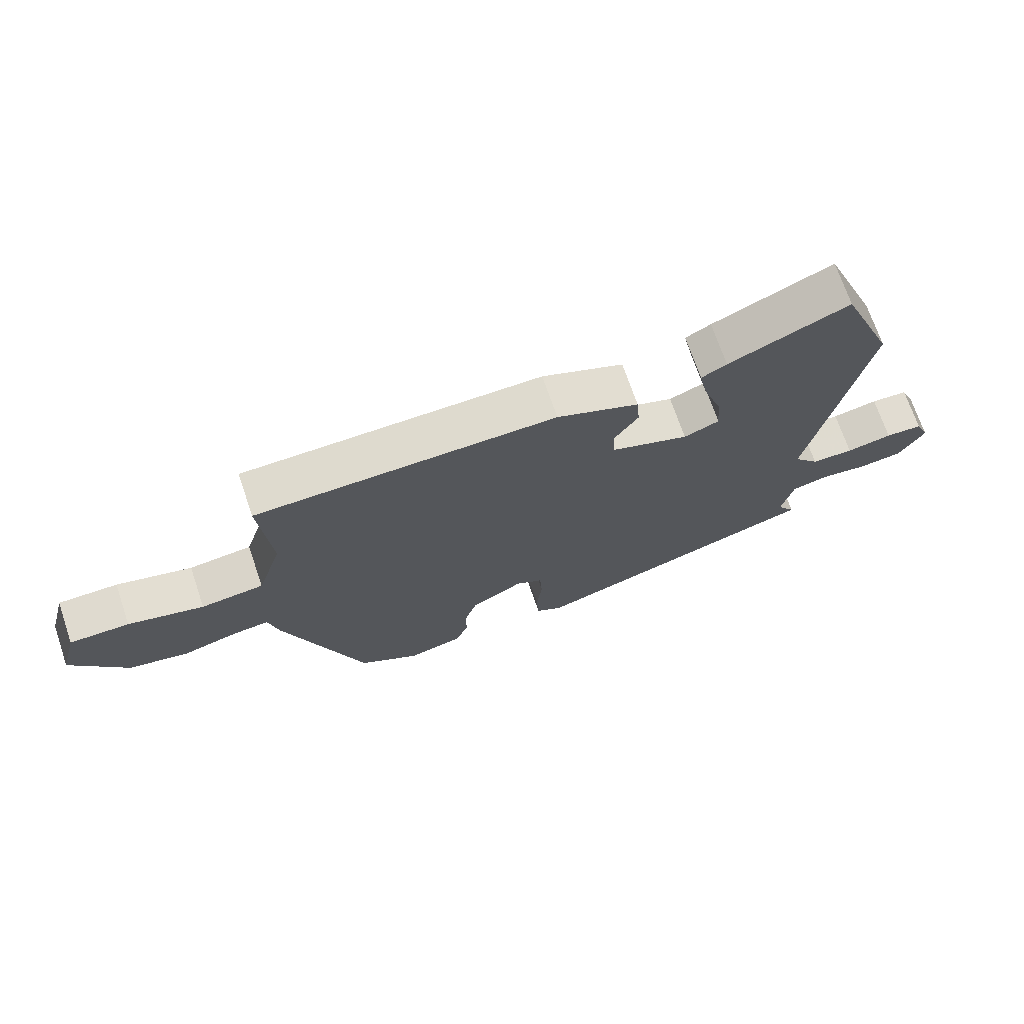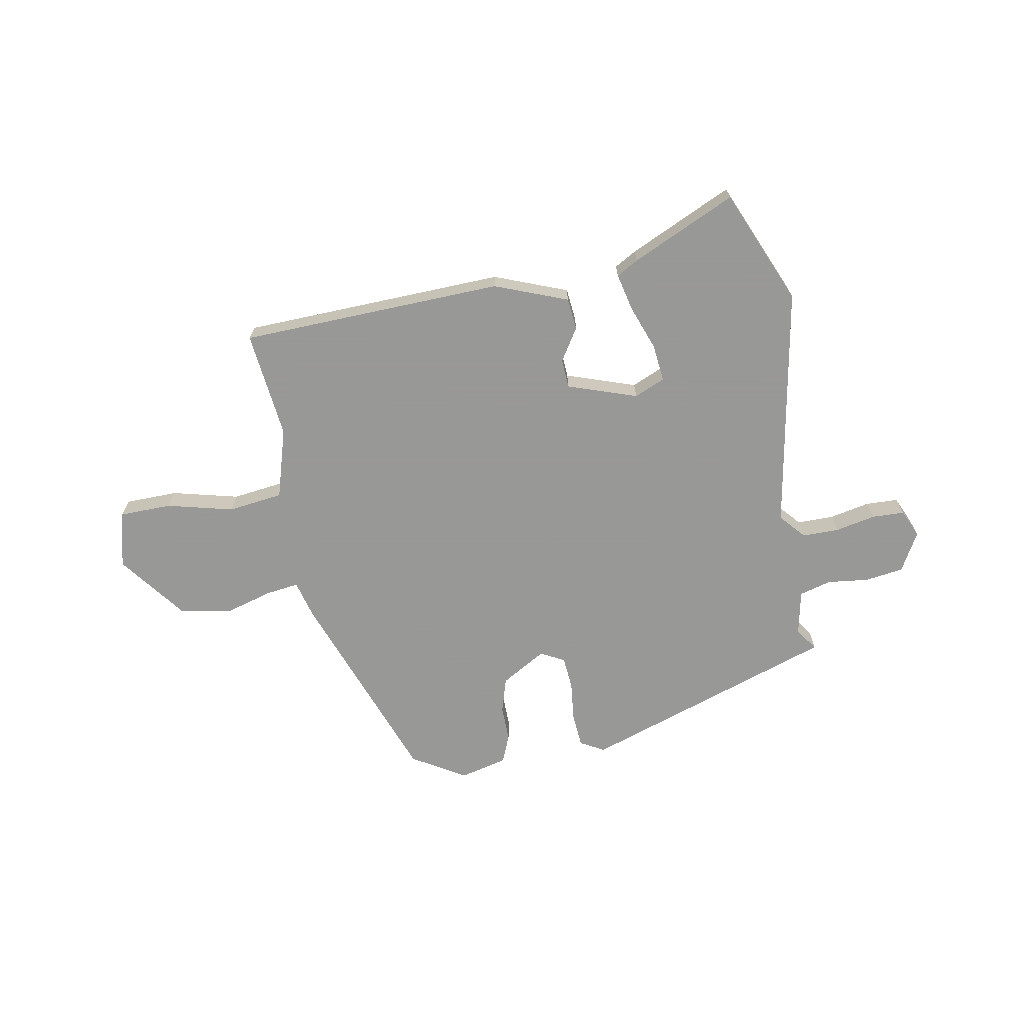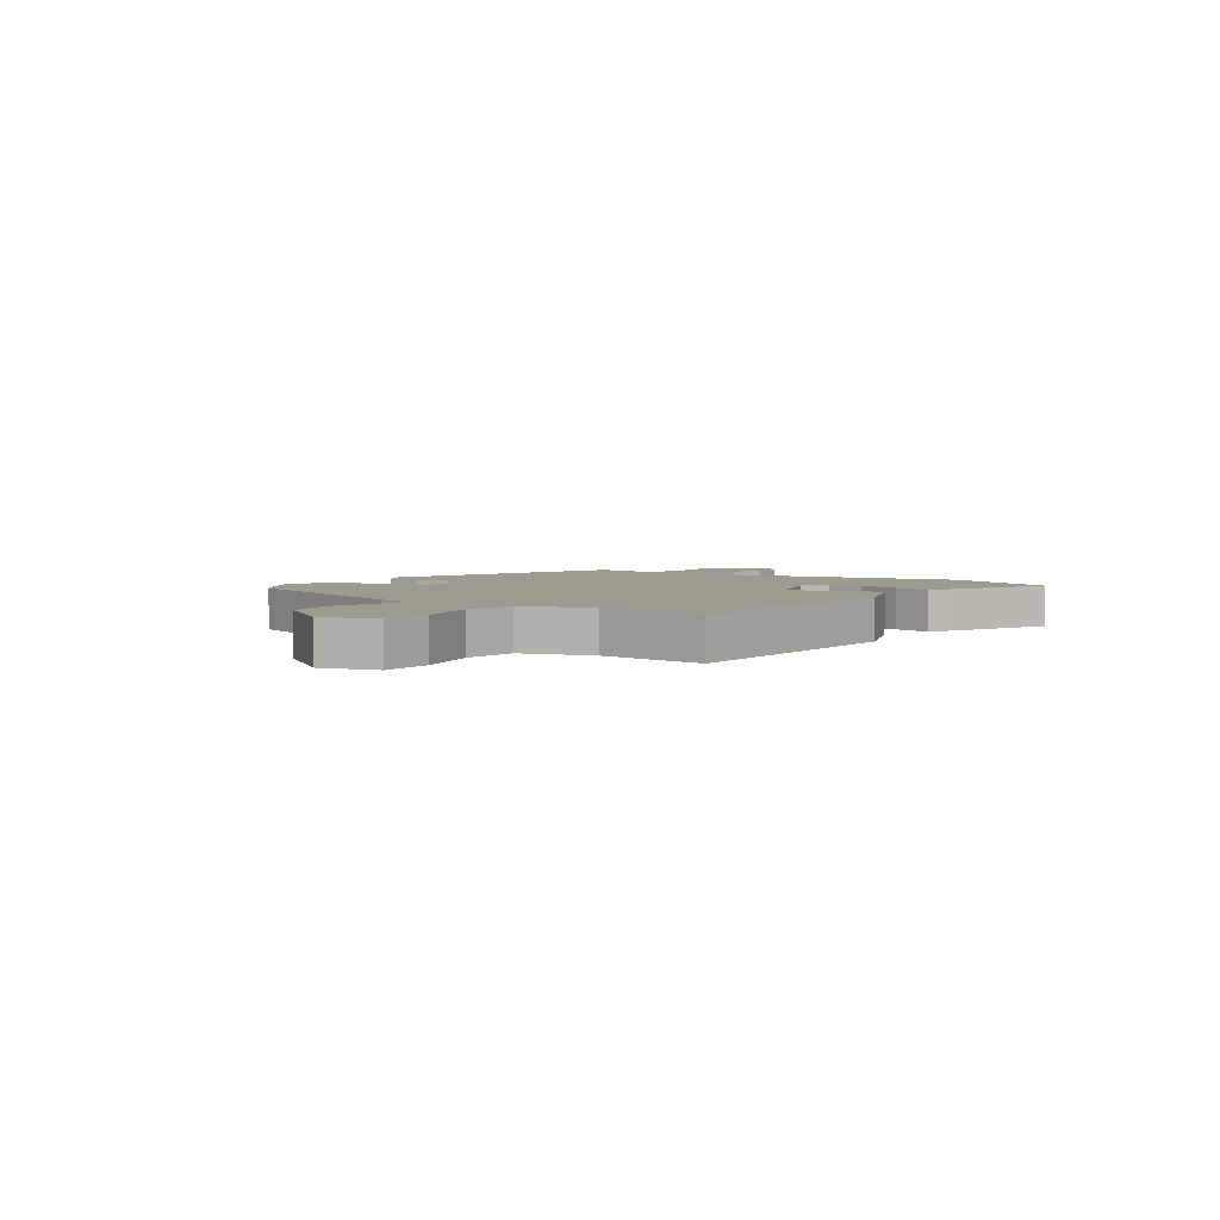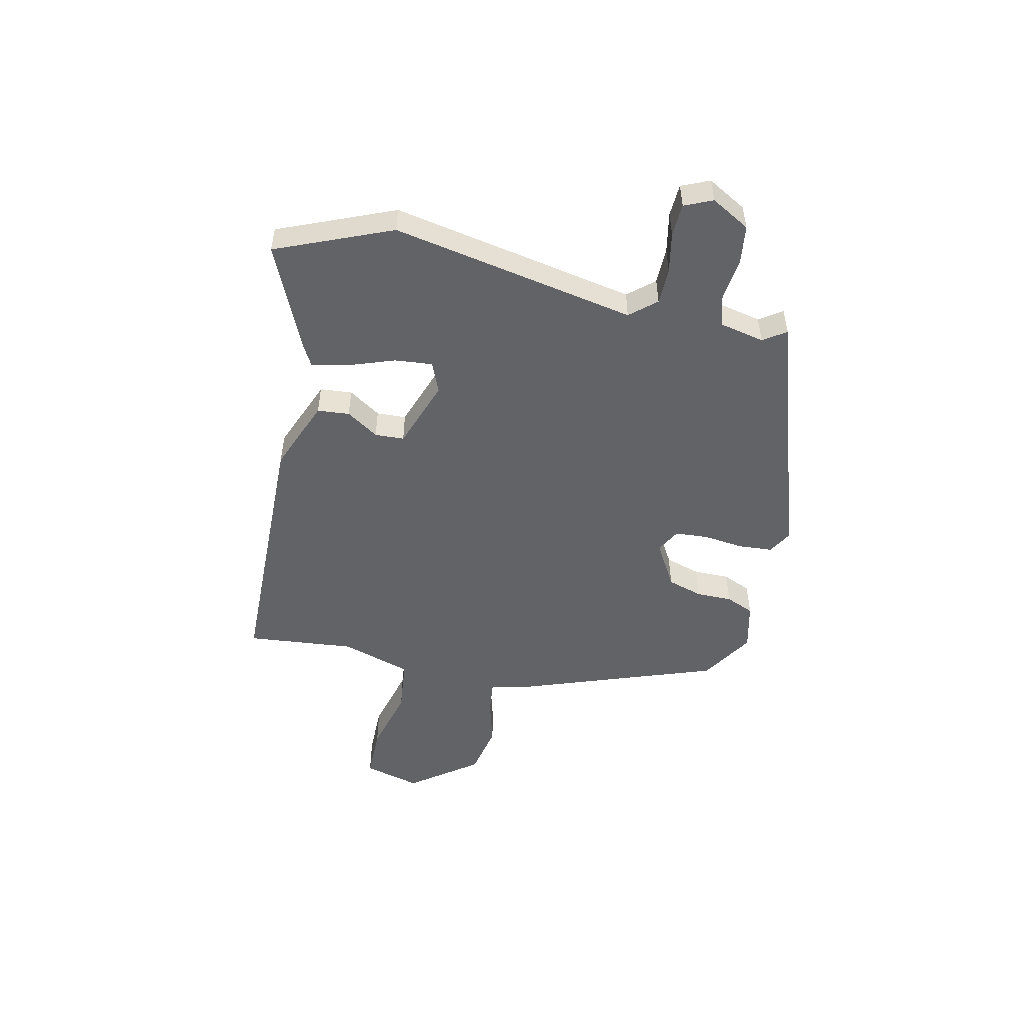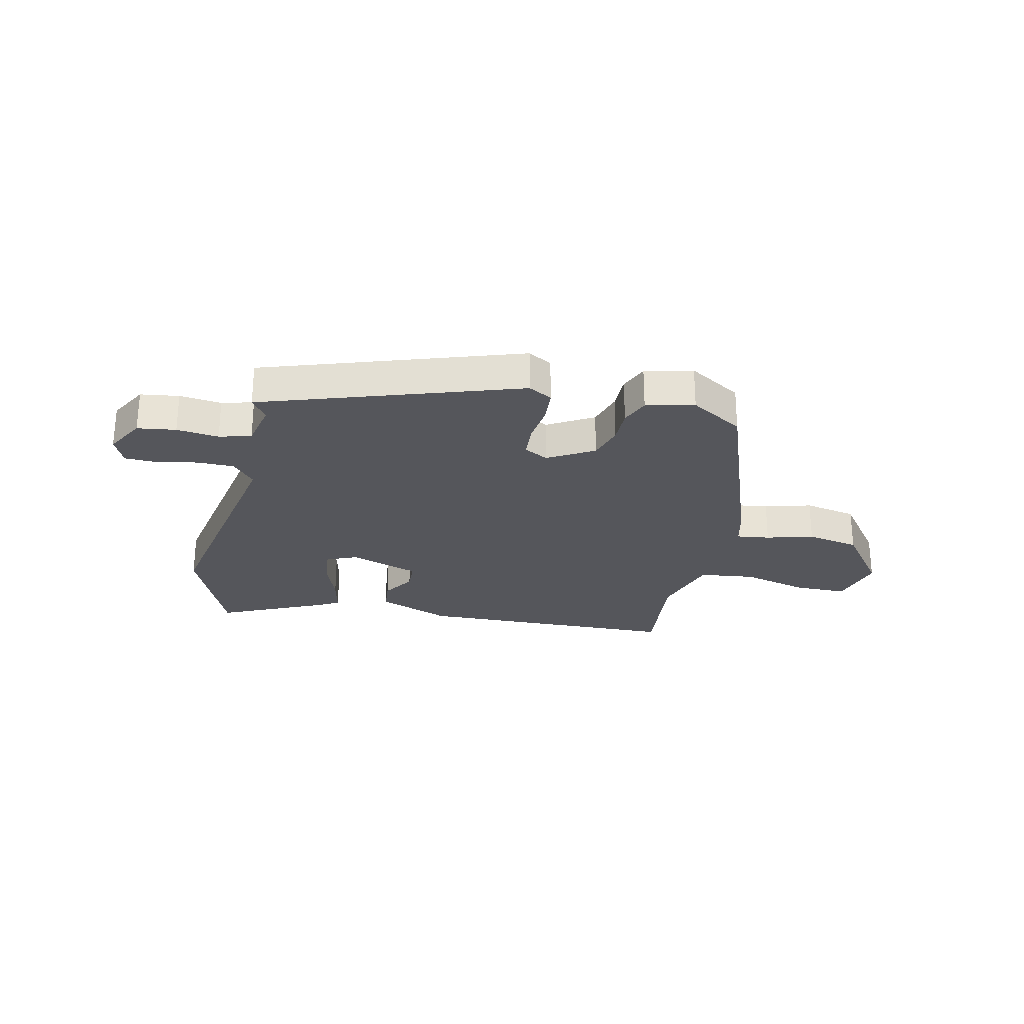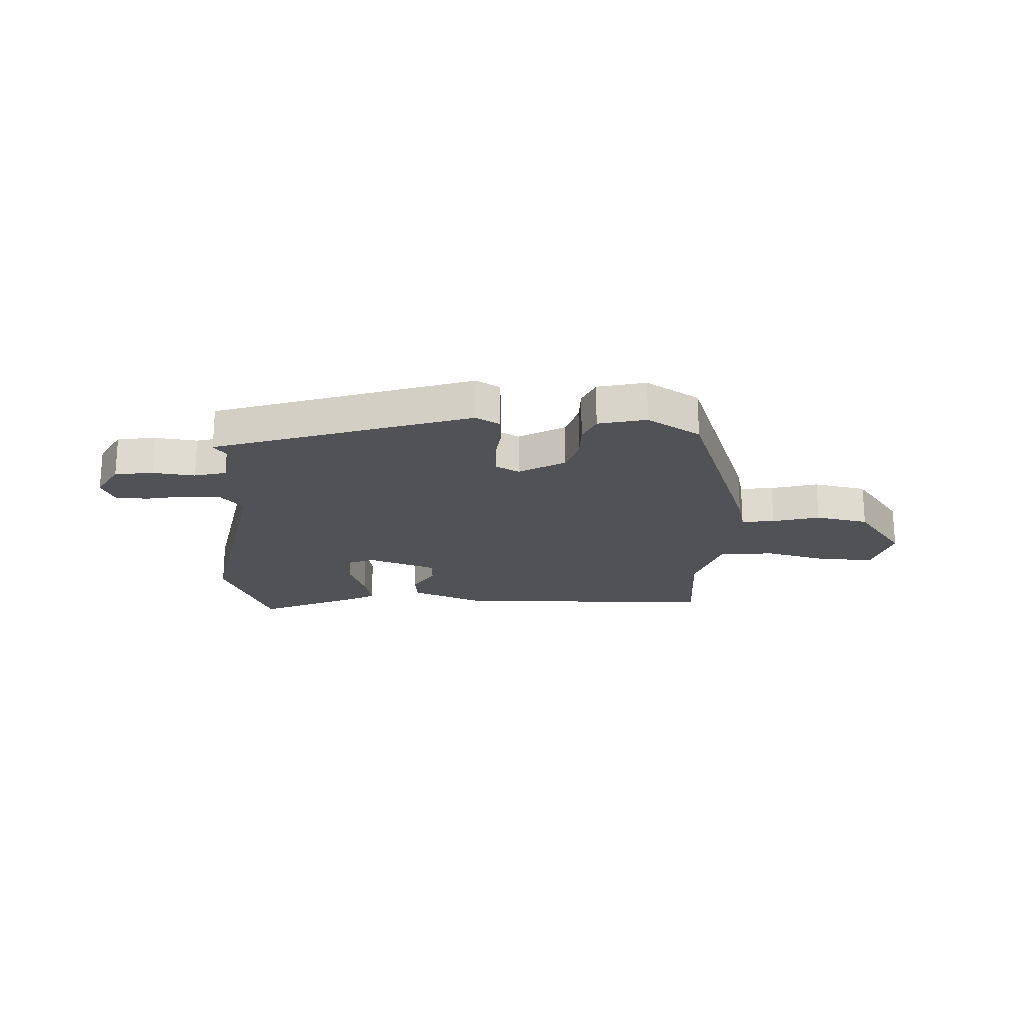
<metadata>
{"format":"obj","ext":"obj","renderer":"f3d","projection":"perspective","resolution":1024,"background":"white","views":[{"elev":70.7,"azim":-18.8,"up":"+Z"},{"elev":-68.4,"azim":11.3,"up":"+Y"},{"elev":3.8,"azim":-54.6,"up":"+Y"},{"elev":-51.0,"azim":77.8,"up":"+Y"},{"elev":-26.3,"azim":168.0,"up":"+Y"},{"elev":-20.7,"azim":177.7,"up":"+Y"}]}
</metadata>
<code>
v 0.47 0.07 0.573
v 0.556 0.07 0.363
v 0.47 0.07 -0.079
v 0.51 0.07 -0.126
v 0.577 0.07 -0.127
v 0.65 0.07 -0.113
v 0.709 0.07 -0.116
v 0.731 0.07 -0.167
v 0.691 0.07 -0.237
v 0.621 0.07 -0.246
v 0.545 0.07 -0.236
v 0.487 0.07 -0.251
v 0.469 0.07 -0.333
v 0.497 0.07 -0.374
v 0.033 0.07 -0.523
v -0.01 0.07 -0.498
v -0.014 0.07 -0.436
v -0.005 0.07 -0.363
v -0.009 0.07 -0.303
v -0.052 0.07 -0.279
v -0.135 0.07 -0.326
v -0.155 0.07 -0.39
v -0.155 0.07 -0.455
v -0.177 0.07 -0.506
v -0.264 0.07 -0.526
v -0.36 0.07 -0.466
v -0.489 0.07 -0.099
v -0.505 0.07 -0.032
v -0.565 0.07 -0.039
v -0.65 0.07 -0.062
v -0.746 0.07 -0.042
v -0.835 0.07 0.08
v -0.807 0.07 0.183
v -0.712 0.07 0.183
v -0.592 0.07 0.151
v -0.492 0.07 0.162
v -0.452 0.07 0.289
v -0.47 0.07 0.485
v 0.008 0.07 0.493
v 0.139 0.07 0.44
v 0.144 0.07 0.382
v 0.106 0.07 0.324
v 0.108 0.07 0.271
v 0.233 0.07 0.226
v 0.289 0.07 0.249
v 0.283 0.07 0.317
v 0.254 0.07 0.4
v 0.24 0.07 0.467
v 0.28 0.07 0.489
v 0.47 0 0.573
v 0.556 0 0.363
v 0.47 0 -0.079
v 0.51 0 -0.126
v 0.577 0 -0.127
v 0.65 0 -0.113
v 0.709 0 -0.116
v 0.731 0 -0.167
v 0.691 0 -0.237
v 0.621 0 -0.246
v 0.545 0 -0.236
v 0.487 0 -0.251
v 0.469 0 -0.333
v 0.497 0 -0.374
v 0.033 0 -0.523
v -0.01 0 -0.498
v -0.014 0 -0.436
v -0.005 0 -0.363
v -0.009 0 -0.303
v -0.052 0 -0.279
v -0.135 0 -0.326
v -0.155 0 -0.39
v -0.155 0 -0.455
v -0.177 0 -0.506
v -0.264 0 -0.526
v -0.36 0 -0.466
v -0.489 0 -0.099
v -0.505 0 -0.032
v -0.565 0 -0.039
v -0.65 0 -0.062
v -0.746 0 -0.042
v -0.835 0 0.08
v -0.807 0 0.183
v -0.712 0 0.183
v -0.592 0 0.151
v -0.492 0 0.162
v -0.452 0 0.289
v -0.47 0 0.485
v 0.008 0 0.493
v 0.139 0 0.44
v 0.144 0 0.382
v 0.106 0 0.324
v 0.108 0 0.271
v 0.233 0 0.226
v 0.289 0 0.249
v 0.283 0 0.317
v 0.254 0 0.4
v 0.24 0 0.467
v 0.28 0 0.489
f 1 2 3
f 49 1 3
f 48 49 3
f 47 48 3
f 46 47 3
f 45 46 3
f 44 45 3
f 43 44 3
f 40 41 42
f 39 40 42
f 38 39 42
f 37 38 42
f 36 37 42 43
f 33 34 35
f 32 33 35
f 31 32 35
f 30 31 35
f 29 30 35
f 28 29 35 36
f 27 28 36
f 26 27 36
f 25 26 36
f 24 25 36
f 23 24 36
f 22 23 36
f 21 22 36
f 20 21 36 43
f 16 17 18
f 15 16 18
f 14 15 18
f 13 14 18
f 12 13 18 19
f 43 3 4
f 20 43 4
f 19 20 4
f 12 19 4
f 11 12 4
f 9 10 11
f 8 9 11
f 7 8 11
f 6 7 11
f 5 6 11
f 4 5 11
f 52 51 50
f 52 50 98
f 52 98 97
f 52 97 96
f 52 96 95
f 52 95 94
f 52 94 93
f 52 93 92
f 91 90 89
f 91 89 88
f 91 88 87
f 91 87 86
f 92 91 86 85
f 84 83 82
f 84 82 81
f 84 81 80
f 84 80 79
f 84 79 78
f 85 84 78 77
f 85 77 76
f 85 76 75
f 85 75 74
f 85 74 73
f 85 73 72
f 85 72 71
f 85 71 70
f 92 85 70 69
f 67 66 65
f 67 65 64
f 67 64 63
f 67 63 62
f 68 67 62 61
f 53 52 92
f 53 92 69
f 53 69 68
f 53 68 61
f 53 61 60
f 60 59 58
f 60 58 57
f 60 57 56
f 60 56 55
f 60 55 54
f 60 54 53
f 1 50 51 2
f 2 51 52 3
f 3 52 53 4
f 4 53 54 5
f 5 54 55 6
f 6 55 56 7
f 7 56 57 8
f 8 57 58 9
f 9 58 59 10
f 10 59 60 11
f 11 60 61 12
f 12 61 62 13
f 13 62 63 14
f 14 63 64 15
f 15 64 65 16
f 16 65 66 17
f 17 66 67 18
f 18 67 68 19
f 19 68 69 20
f 20 69 70 21
f 21 70 71 22
f 22 71 72 23
f 23 72 73 24
f 24 73 74 25
f 25 74 75 26
f 26 75 76 27
f 27 76 77 28
f 28 77 78 29
f 29 78 79 30
f 30 79 80 31
f 31 80 81 32
f 32 81 82 33
f 33 82 83 34
f 34 83 84 35
f 35 84 85 36
f 36 85 86 37
f 37 86 87 38
f 38 87 88 39
f 39 88 89 40
f 40 89 90 41
f 41 90 91 42
f 42 91 92 43
f 43 92 93 44
f 44 93 94 45
f 45 94 95 46
f 46 95 96 47
f 47 96 97 48
f 48 97 98 49
f 49 98 50 1

</code>
